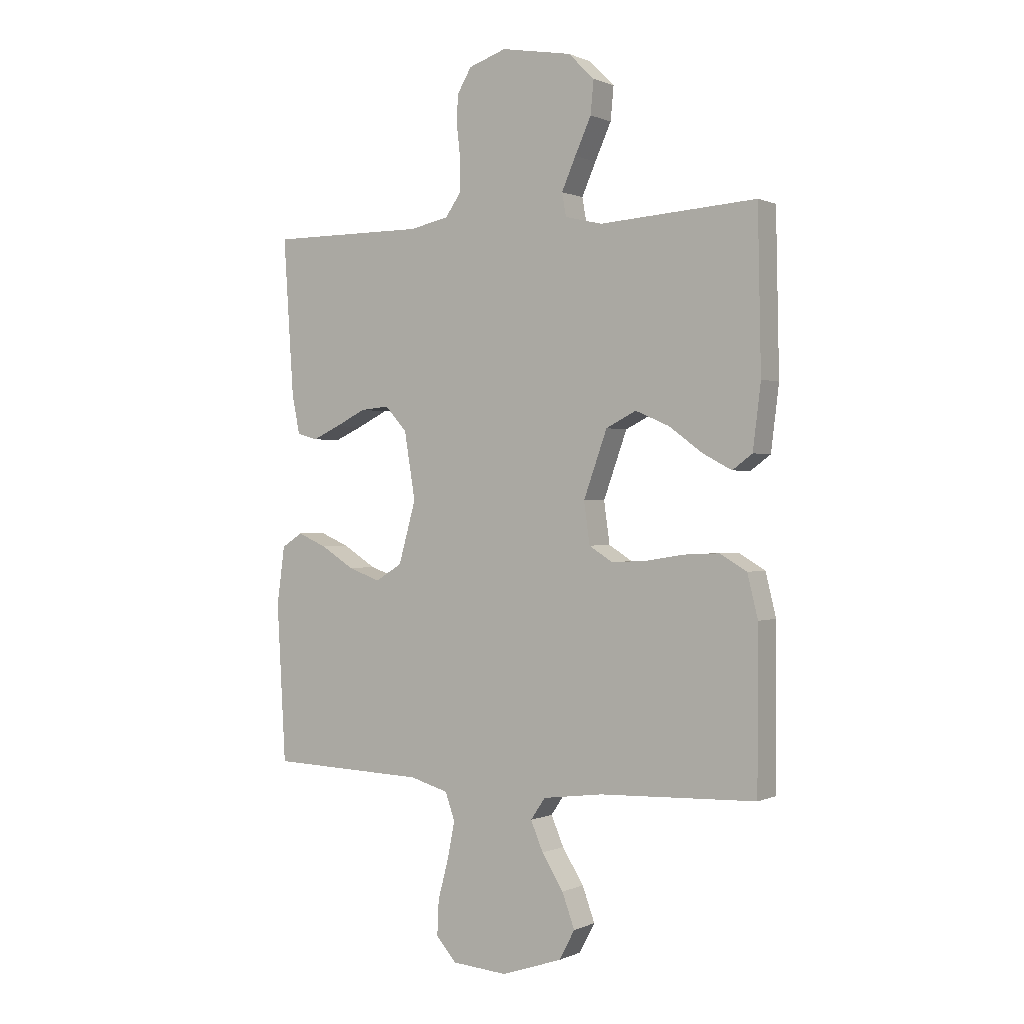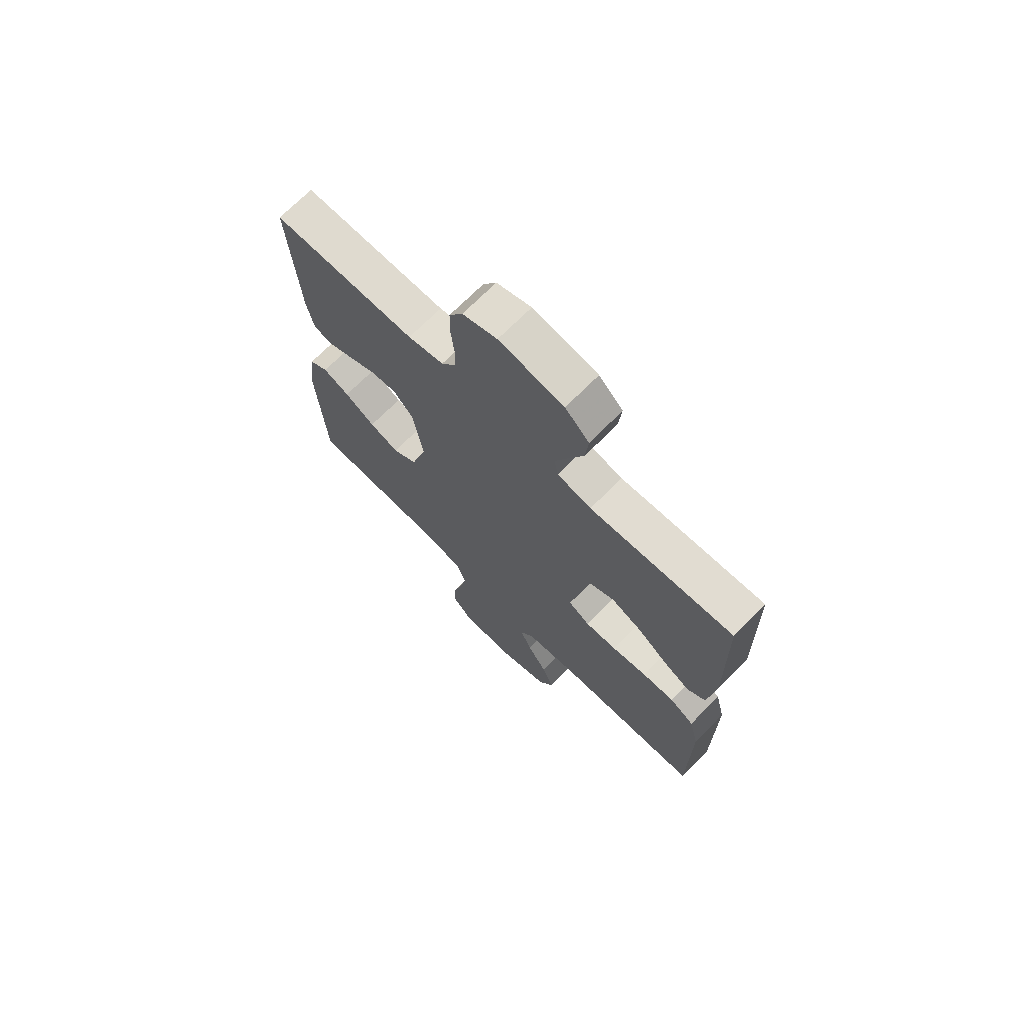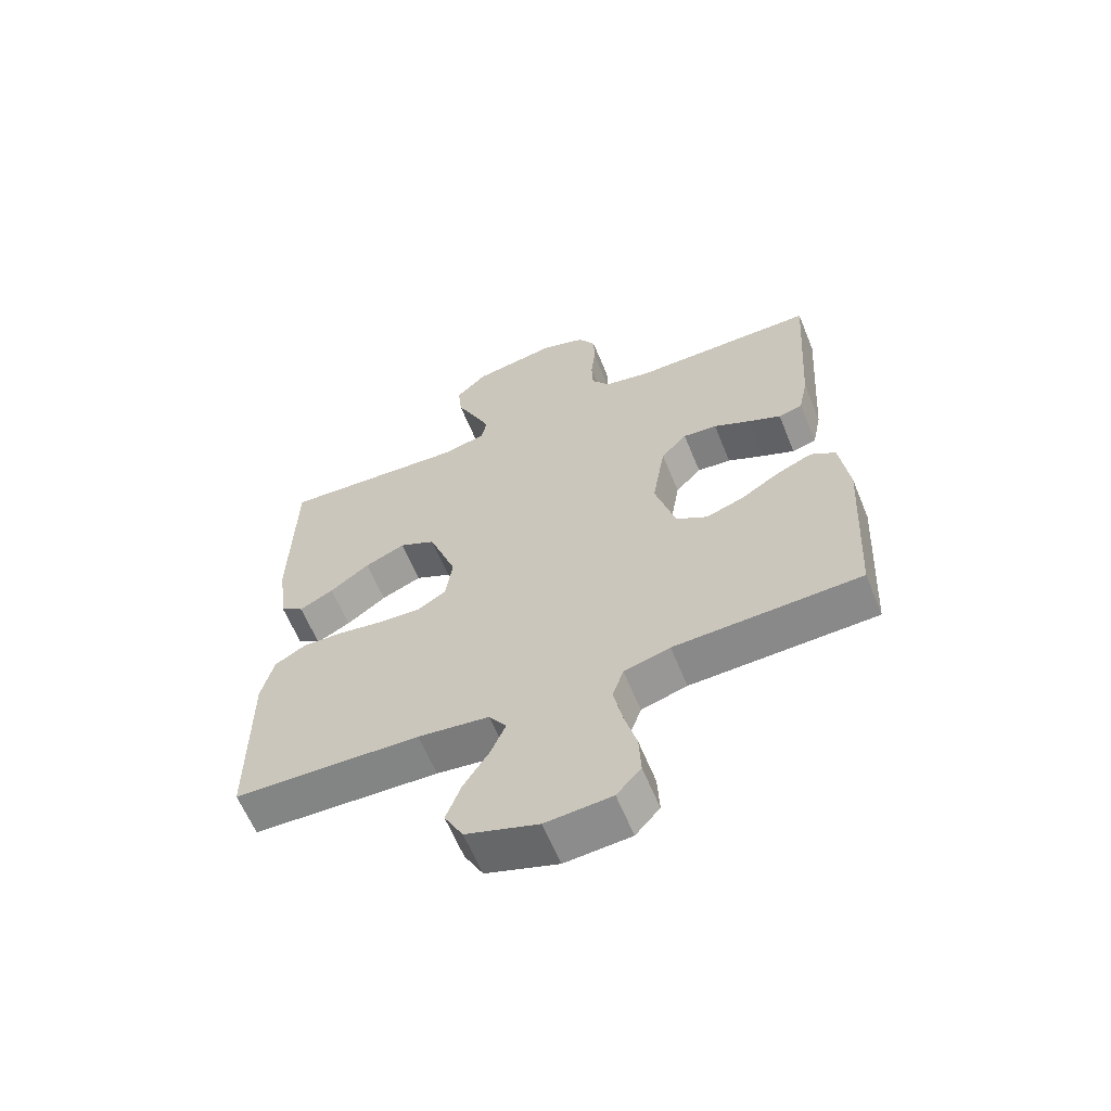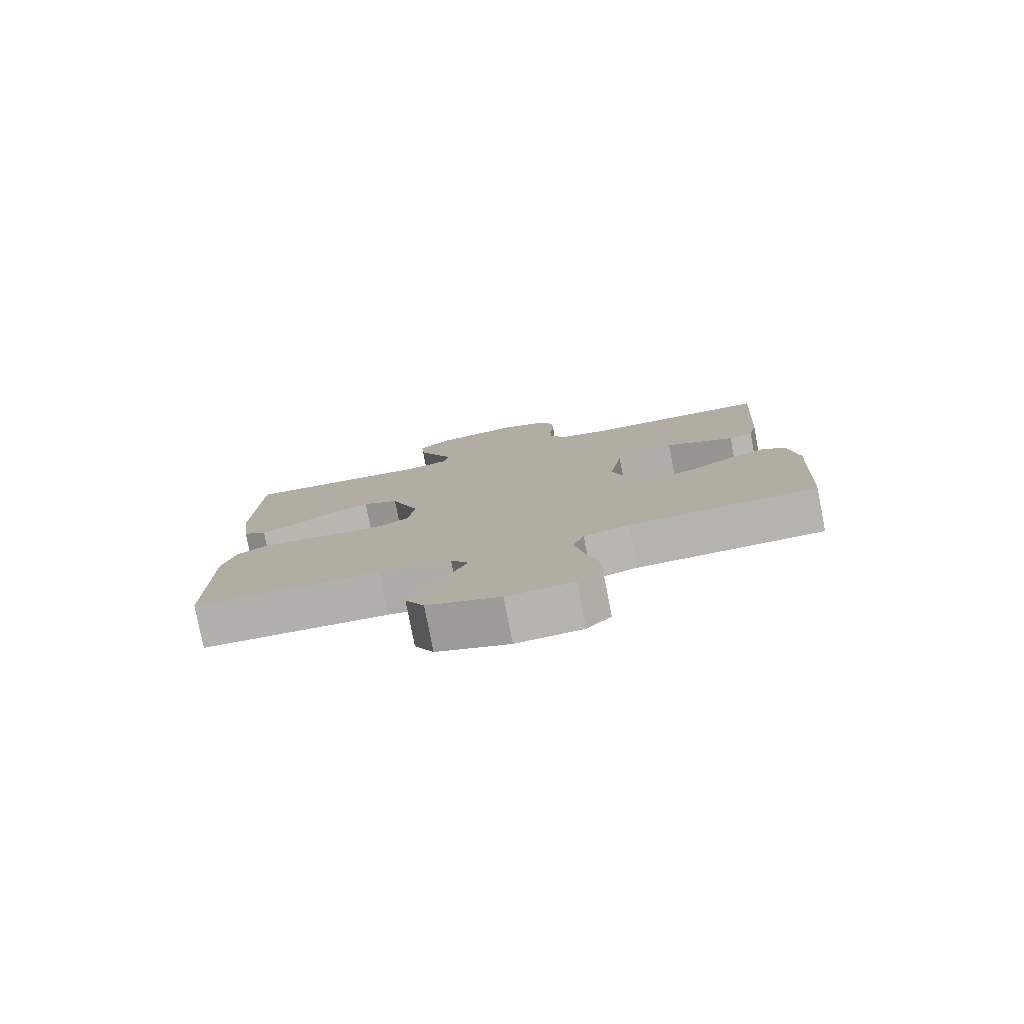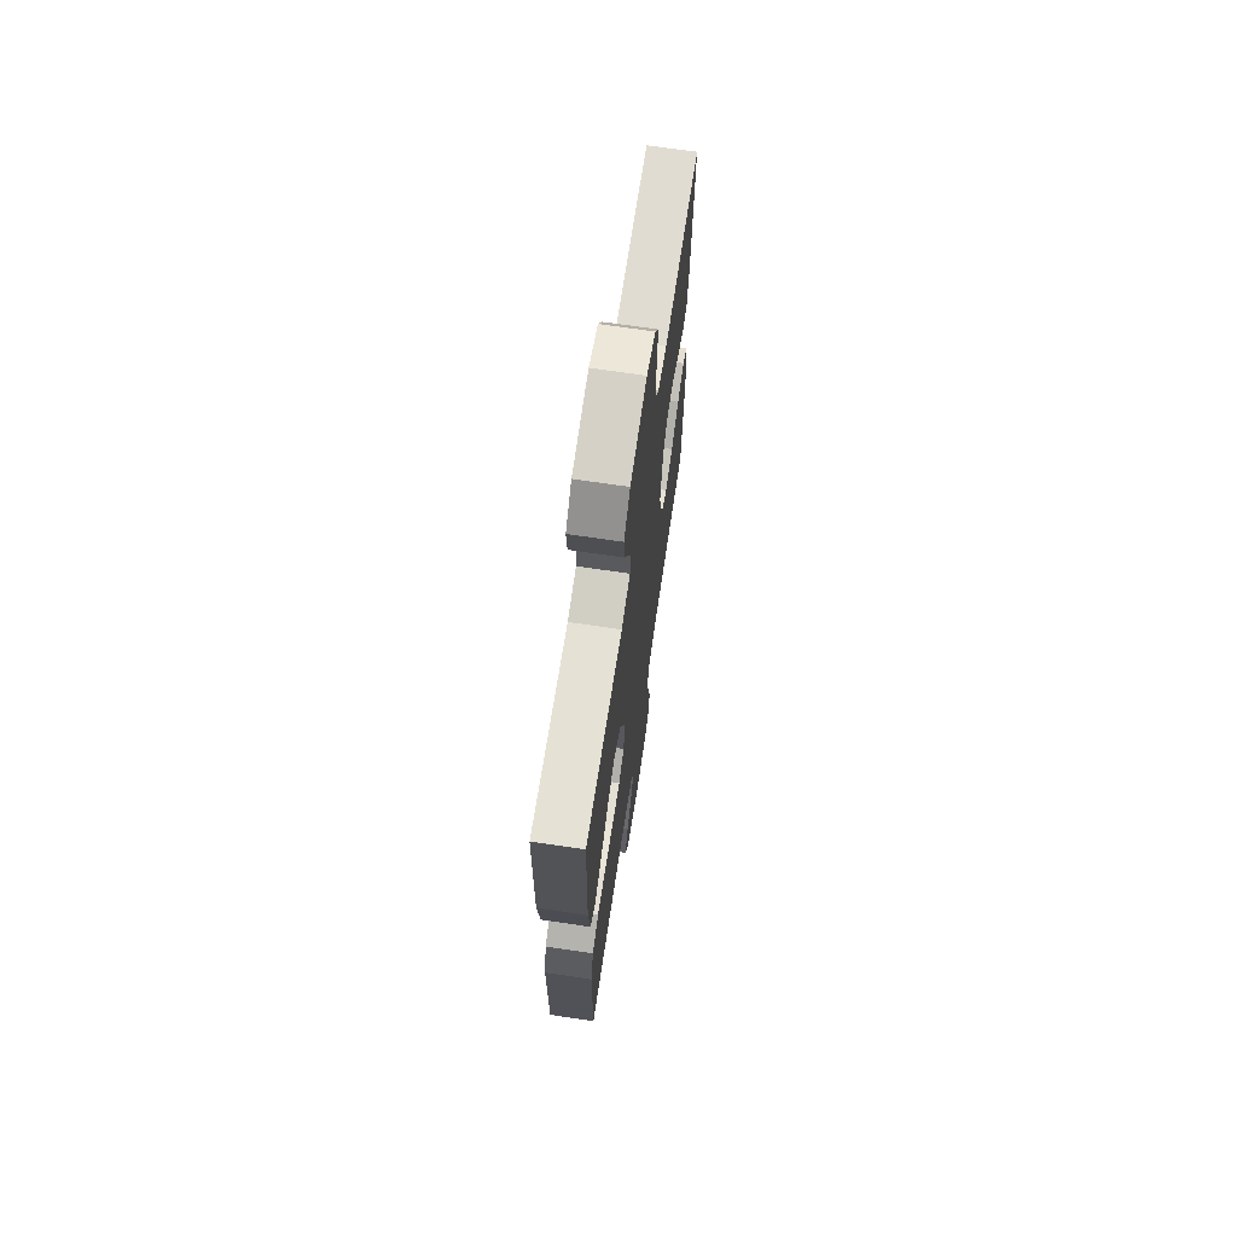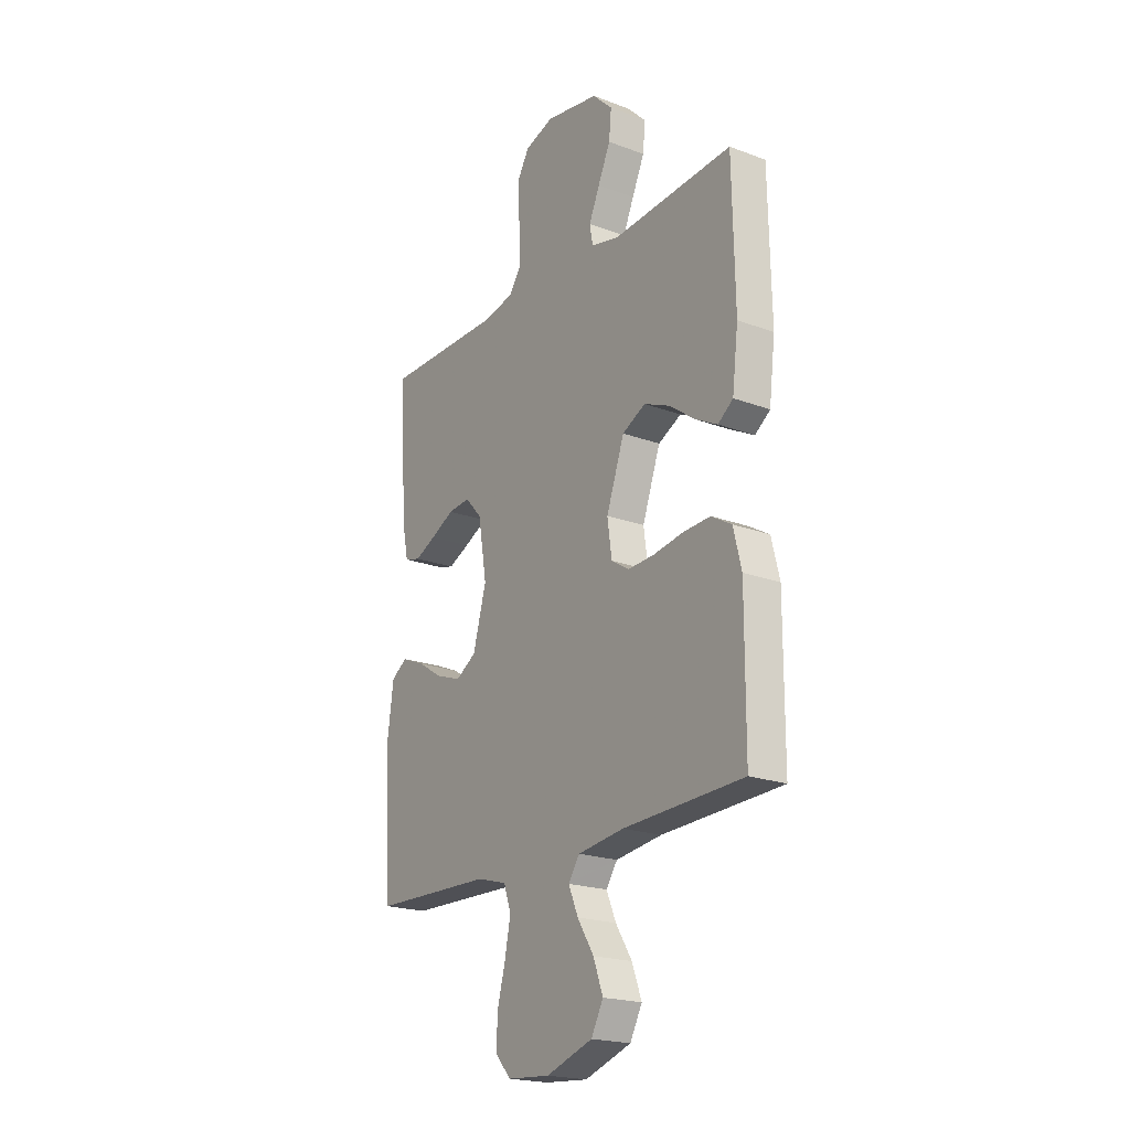
<metadata>
{"format":"obj","ext":"obj","renderer":"f3d","projection":"perspective","resolution":1024,"background":"white","views":[{"elev":0.3,"azim":-147.5,"up":"+Z"},{"elev":70.7,"azim":-135.3,"up":"+Z"},{"elev":-62.3,"azim":22.3,"up":"+Z"},{"elev":-79.4,"azim":10.9,"up":"+Z"},{"elev":68.9,"azim":-81.5,"up":"+Z"},{"elev":-20.8,"azim":-123.9,"up":"+Z"}]}
</metadata>
<code>
v 0.5 0.07 0.5
v 0.48 0.07 0.2
v 0.465 0.07 0.127
v 0.426 0.07 0.116
v 0.373 0.07 0.14
v 0.314 0.07 0.169
v 0.259 0.07 0.174
v 0.217 0.07 0.128
v 0.196 0.07 0
v 0.229 0.07 -0.118
v 0.28 0.07 -0.149
v 0.342 0.07 -0.127
v 0.406 0.07 -0.087
v 0.462 0.07 -0.063
v 0.502 0.07 -0.089
v 0.517 0.07 -0.2
v 0.5 0.07 -0.5
v 0.2 0.07 -0.51
v 0.126 0.07 -0.531
v 0.108 0.07 -0.583
v 0.122 0.07 -0.654
v 0.142 0.07 -0.729
v 0.145 0.07 -0.796
v 0.106 0.07 -0.84
v 0 0.07 -0.848
v -0.116 0.07 -0.809
v -0.146 0.07 -0.753
v -0.122 0.07 -0.688
v -0.081 0.07 -0.623
v -0.057 0.07 -0.567
v -0.085 0.07 -0.526
v -0.2 0.07 -0.511
v -0.5 0.07 -0.5
v -0.501 0.07 -0.2
v -0.481 0.07 -0.119
v -0.43 0.07 -0.089
v -0.362 0.07 -0.092
v -0.288 0.07 -0.104
v -0.222 0.07 -0.107
v -0.177 0.07 -0.079
v -0.166 0.07 0
v -0.211 0.07 0.125
v -0.269 0.07 0.154
v -0.334 0.07 0.126
v -0.398 0.07 0.079
v -0.453 0.07 0.05
v -0.491 0.07 0.078
v -0.506 0.07 0.2
v -0.5 0.07 0.5
v -0.2 0.07 0.48
v -0.129 0.07 0.497
v -0.121 0.07 0.541
v -0.148 0.07 0.602
v -0.179 0.07 0.67
v -0.185 0.07 0.733
v -0.135 0.07 0.782
v 0 0.07 0.806
v 0.072 0.07 0.782
v 0.1 0.07 0.735
v 0.101 0.07 0.676
v 0.094 0.07 0.613
v 0.096 0.07 0.556
v 0.125 0.07 0.515
v 0.2 0.07 0.499
v 0.5 0 0.5
v 0.48 0 0.2
v 0.465 0 0.127
v 0.426 0 0.116
v 0.373 0 0.14
v 0.314 0 0.169
v 0.259 0 0.174
v 0.217 0 0.128
v 0.196 0 0
v 0.229 0 -0.118
v 0.28 0 -0.149
v 0.342 0 -0.127
v 0.406 0 -0.087
v 0.462 0 -0.063
v 0.502 0 -0.089
v 0.517 0 -0.2
v 0.5 0 -0.5
v 0.2 0 -0.51
v 0.126 0 -0.531
v 0.108 0 -0.583
v 0.122 0 -0.654
v 0.142 0 -0.729
v 0.145 0 -0.796
v 0.106 0 -0.84
v 0 0 -0.848
v -0.116 0 -0.809
v -0.146 0 -0.753
v -0.122 0 -0.688
v -0.081 0 -0.623
v -0.057 0 -0.567
v -0.085 0 -0.526
v -0.2 0 -0.511
v -0.5 0 -0.5
v -0.501 0 -0.2
v -0.481 0 -0.119
v -0.43 0 -0.089
v -0.362 0 -0.092
v -0.288 0 -0.104
v -0.222 0 -0.107
v -0.177 0 -0.079
v -0.166 0 0
v -0.211 0 0.125
v -0.269 0 0.154
v -0.334 0 0.126
v -0.398 0 0.079
v -0.453 0 0.05
v -0.491 0 0.078
v -0.506 0 0.2
v -0.5 0 0.5
v -0.2 0 0.48
v -0.129 0 0.497
v -0.121 0 0.541
v -0.148 0 0.602
v -0.179 0 0.67
v -0.185 0 0.733
v -0.135 0 0.782
v 0 0 0.806
v 0.072 0 0.782
v 0.1 0 0.735
v 0.101 0 0.676
v 0.094 0 0.613
v 0.096 0 0.556
v 0.125 0 0.515
v 0.2 0 0.499
f 58 59 60 61
f 58 61 62
f 57 58 62
f 56 57 62
f 53 54 55 56
f 52 53 56 62
f 51 52 62 63
f 47 48 49 50
f 44 45 46 47
f 43 44 47 50
f 42 43 50 51
f 35 36 37 38
f 35 38 39
f 32 33 34 35
f 31 32 35 39
f 30 31 39 40
f 26 27 28 29
f 26 29 30
f 25 26 30
f 24 25 30
f 21 22 23 24
f 20 21 24 30
f 19 20 30 40
f 15 16 17 18
f 12 13 14 15
f 11 12 15 18
f 10 11 18 19
f 3 4 5 6
f 1 2 3 6
f 64 1 6 7
f 63 64 7 8
f 41 42 51 63
f 41 63 8 9
f 19 40 41
f 9 10 19 41
f 125 124 123 122
f 126 125 122
f 126 122 121
f 126 121 120
f 120 119 118 117
f 126 120 117 116
f 127 126 116 115
f 114 113 112 111
f 111 110 109 108
f 114 111 108 107
f 115 114 107 106
f 102 101 100 99
f 103 102 99
f 99 98 97 96
f 103 99 96 95
f 104 103 95 94
f 93 92 91 90
f 94 93 90
f 94 90 89
f 94 89 88
f 88 87 86 85
f 94 88 85 84
f 104 94 84 83
f 82 81 80 79
f 79 78 77 76
f 82 79 76 75
f 83 82 75 74
f 70 69 68 67
f 70 67 66 65
f 71 70 65 128
f 72 71 128 127
f 127 115 106 105
f 73 72 127 105
f 105 104 83
f 105 83 74 73
f 1 65 66 2
f 2 66 67 3
f 3 67 68 4
f 4 68 69 5
f 5 69 70 6
f 6 70 71 7
f 7 71 72 8
f 8 72 73 9
f 9 73 74 10
f 10 74 75 11
f 11 75 76 12
f 12 76 77 13
f 13 77 78 14
f 14 78 79 15
f 15 79 80 16
f 16 80 81 17
f 17 81 82 18
f 18 82 83 19
f 19 83 84 20
f 20 84 85 21
f 21 85 86 22
f 22 86 87 23
f 23 87 88 24
f 24 88 89 25
f 25 89 90 26
f 26 90 91 27
f 27 91 92 28
f 28 92 93 29
f 29 93 94 30
f 30 94 95 31
f 31 95 96 32
f 32 96 97 33
f 33 97 98 34
f 34 98 99 35
f 35 99 100 36
f 36 100 101 37
f 37 101 102 38
f 38 102 103 39
f 39 103 104 40
f 40 104 105 41
f 41 105 106 42
f 42 106 107 43
f 43 107 108 44
f 44 108 109 45
f 45 109 110 46
f 46 110 111 47
f 47 111 112 48
f 48 112 113 49
f 49 113 114 50
f 50 114 115 51
f 51 115 116 52
f 52 116 117 53
f 53 117 118 54
f 54 118 119 55
f 55 119 120 56
f 56 120 121 57
f 57 121 122 58
f 58 122 123 59
f 59 123 124 60
f 60 124 125 61
f 61 125 126 62
f 62 126 127 63
f 63 127 128 64
f 64 128 65 1

</code>
